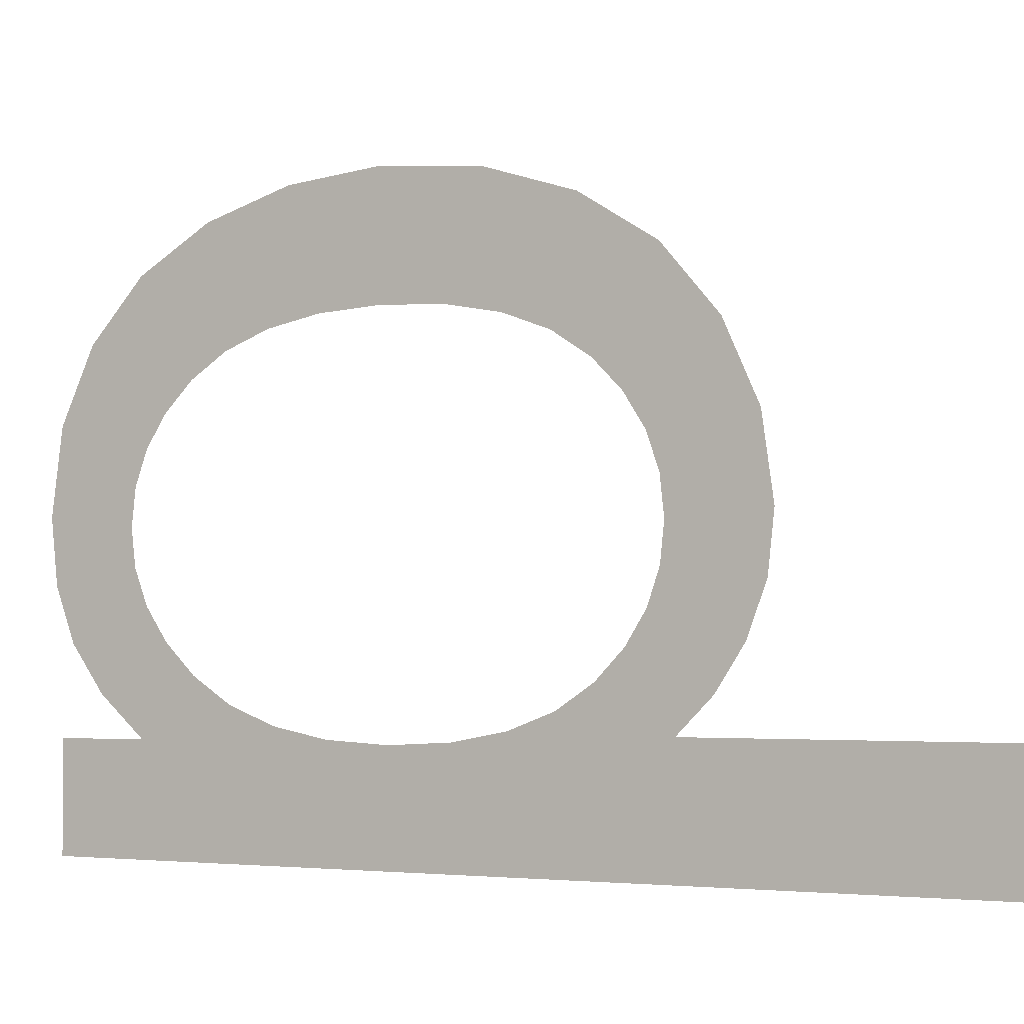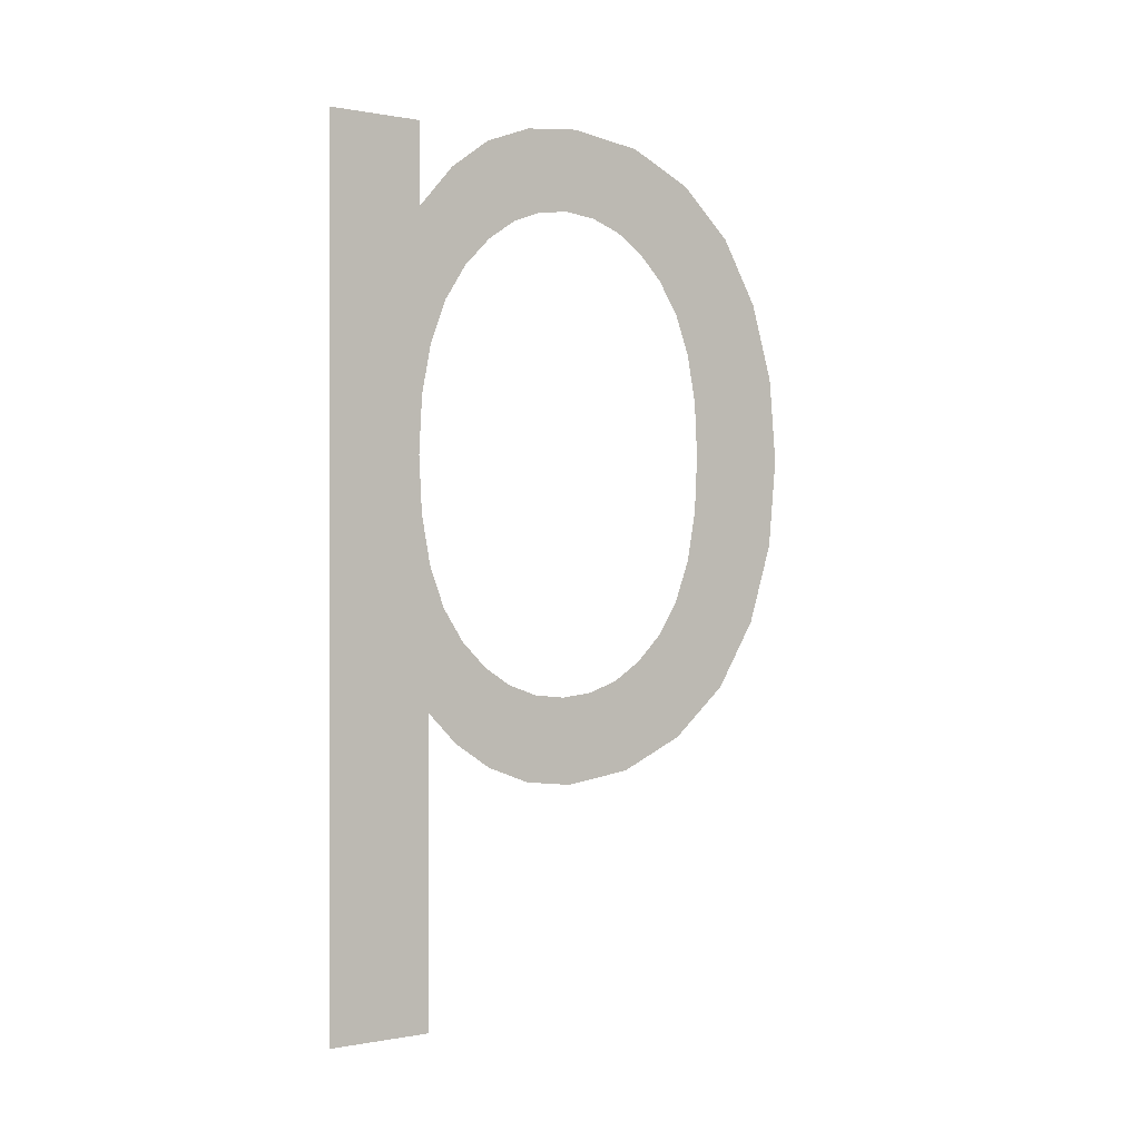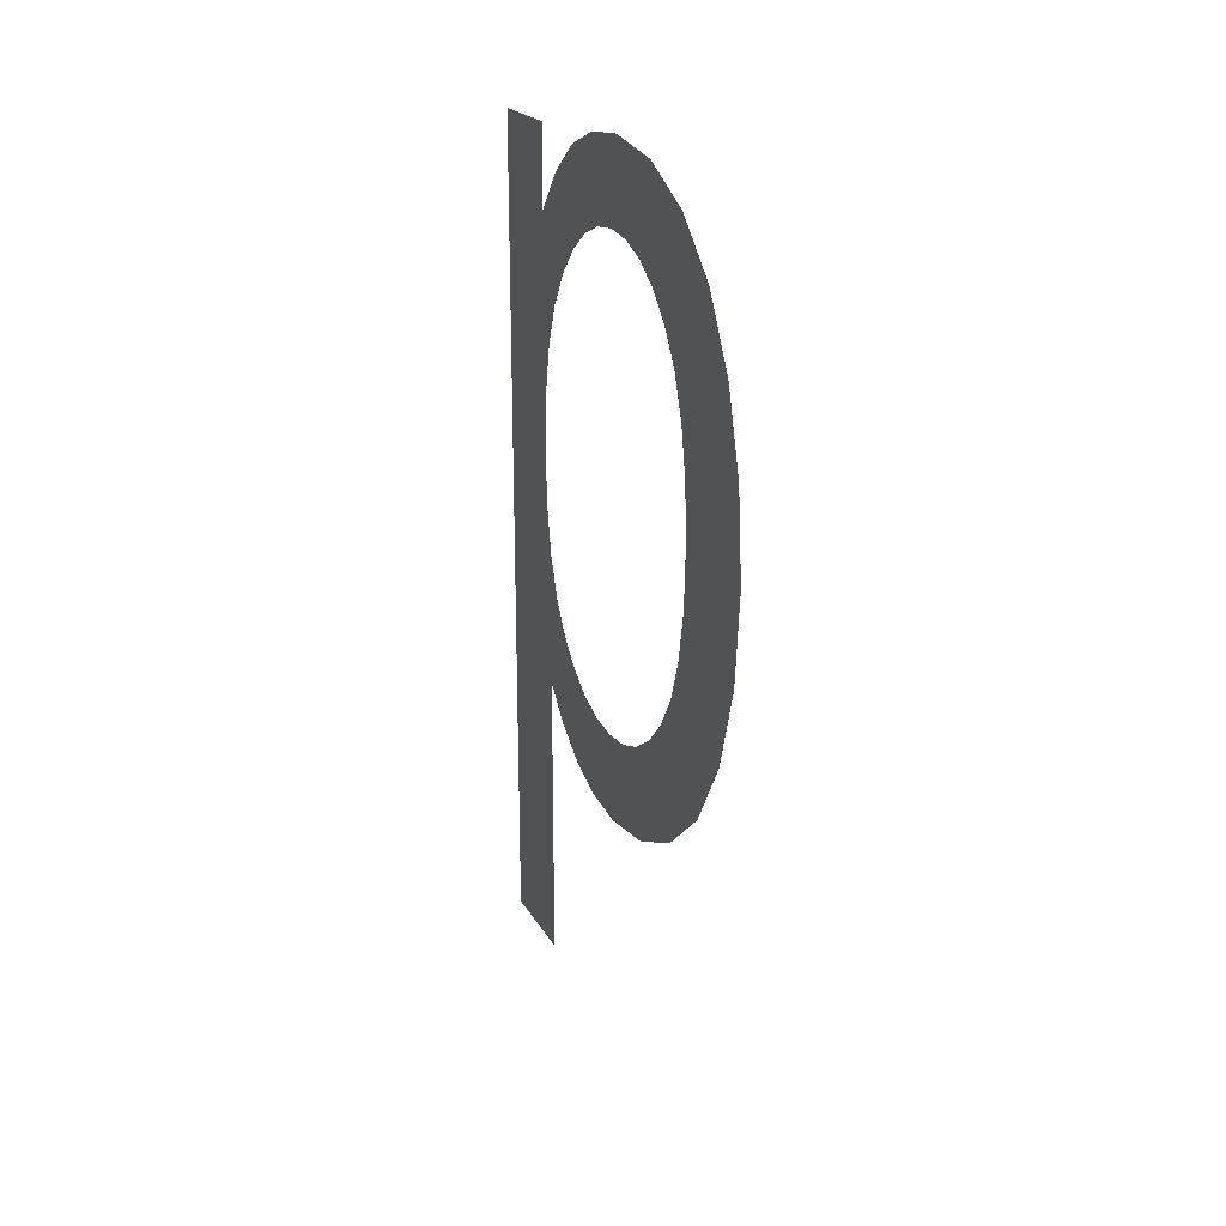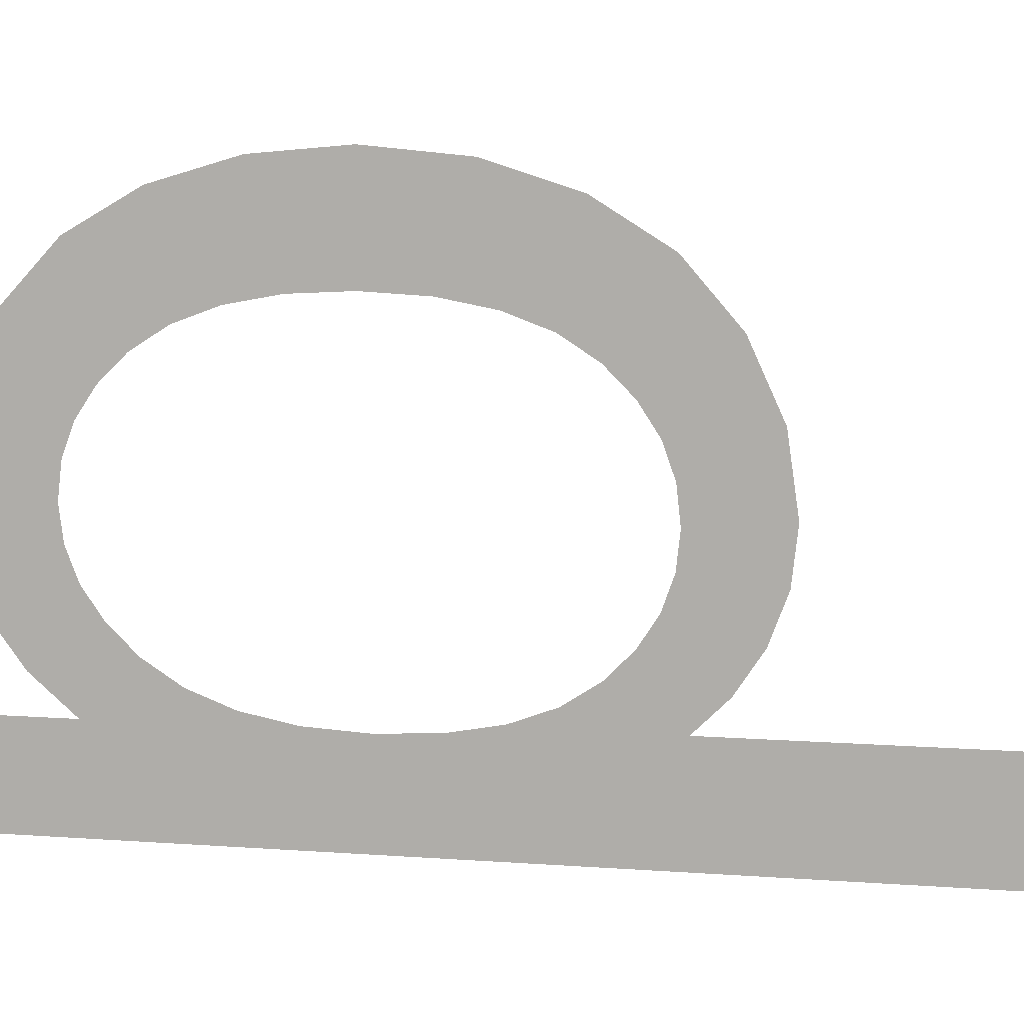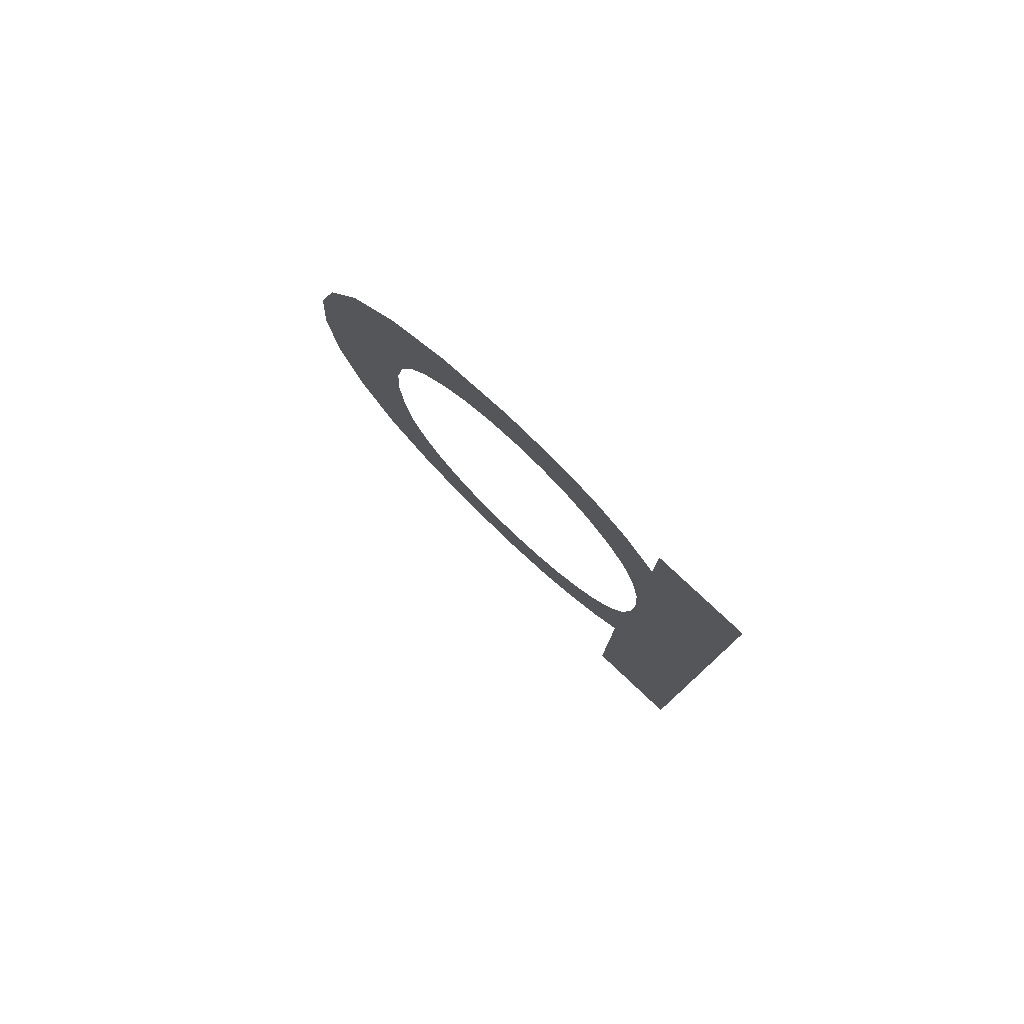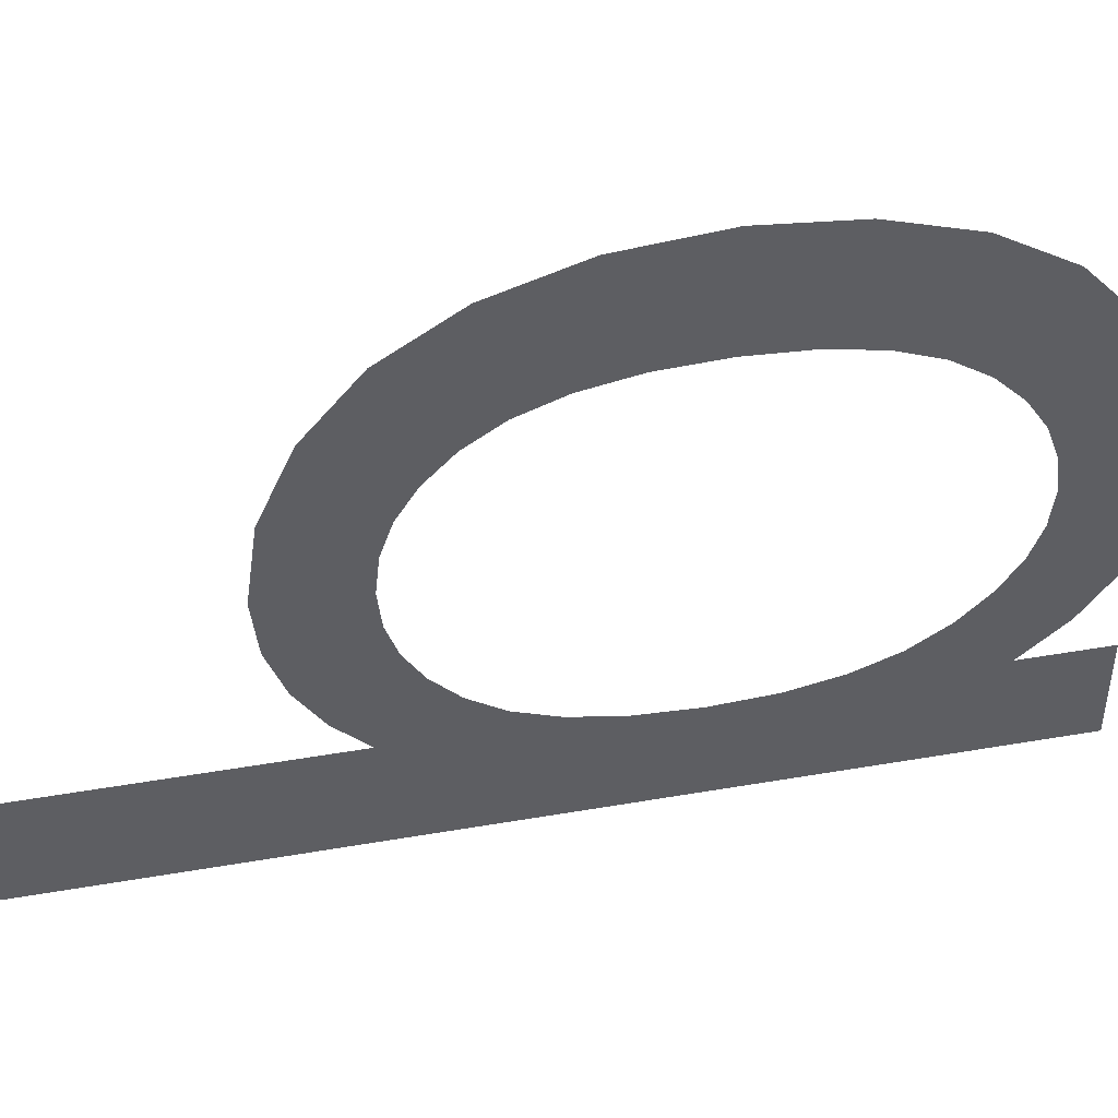
<metadata>
{"format":"obj","ext":"obj","renderer":"f3d","projection":"perspective","resolution":1024,"background":"white","views":[{"elev":-3.0,"azim":-60.1,"up":"+Z"},{"elev":-0.0,"azim":-125.6,"up":"+Y"},{"elev":21.1,"azim":-22.1,"up":"+Y"},{"elev":9.6,"azim":-79.2,"up":"+Z"},{"elev":79.4,"azim":133.2,"up":"+Y"},{"elev":45.2,"azim":78.7,"up":"+Z"}]}
</metadata>
<code>
o mesh322/mesh322-geometry#mesh322-geometry
v -0.5456 -0.1984 0.1218
v -0.5456 -0.212 0.1202
v -0.5456 -0.1984 0.1202
v -0.5456 -0.2034 0.1217
v -0.5456 -0.1997 0.1218
v -0.5456 -0.212 0.1219
v -0.5456 -0.2025 0.1218
v -0.5456 -0.2043 0.1218
v -0.5456 -0.199 0.1223
v -0.5456 -0.2072 0.1219
v -0.5456 -0.2017 0.122
v -0.5456 -0.205 0.1219
v -0.5456 -0.201 0.1222
v -0.5456 -0.2077 0.1224
v -0.5456 -0.2005 0.1226
v -0.5456 -0.2057 0.1222
v -0.5456 -0.1986 0.123
v -0.5456 -0.2062 0.1225
v -0.5456 -0.2 0.123
v -0.5456 -0.2081 0.123
v -0.5456 -0.1983 0.1237
v -0.5456 -0.2066 0.1229
v -0.5456 -0.1997 0.1235
v -0.5456 -0.2069 0.1234
v -0.5456 -0.1995 0.1239
v -0.5456 -0.2084 0.1237
v -0.5456 -0.1982 0.1246
v -0.5456 -0.207 0.1239
v -0.5456 -0.1995 0.1245
v -0.5456 -0.2085 0.1245
v -0.5456 -0.1995 0.125
v -0.5456 -0.2071 0.1244
v -0.5456 -0.1983 0.1258
v -0.5456 -0.207 0.1249
v -0.5456 -0.1997 0.1255
v -0.5456 -0.2083 0.1256
v -0.5456 -0.2 0.1259
v -0.5456 -0.2068 0.1254
v -0.5456 -0.1988 0.1268
v -0.5456 -0.2066 0.1259
v -0.5456 -0.2004 0.1263
v -0.5456 -0.2078 0.1267
v -0.5456 -0.2009 0.1266
v -0.5456 -0.2061 0.1263
v -0.5456 -0.2016 0.1269
v -0.5456 -0.2056 0.1266
v -0.5456 -0.1996 0.1277
v -0.5456 -0.2049 0.1269
v -0.5456 -0.2024 0.127
v -0.5456 -0.207 0.1276
v -0.5456 -0.2032 0.1271
v -0.5456 -0.2042 0.127
v -0.5456 -0.206 0.1282
v -0.5456 -0.2007 0.1283
v -0.5456 -0.2047 0.1286
v -0.5456 -0.2019 0.1287
v -0.5456 -0.2032 0.1288
f 1 2 3
f 2 1 4
f 3 2 1
f 4 1 2
f 4 1 5
f 5 1 4
f 4 6 2
f 2 6 4
f 4 5 7
f 7 5 4
f 6 4 8
f 8 4 6
f 7 5 9
f 9 5 7
f 6 8 10
f 10 8 6
f 7 9 11
f 11 9 7
f 12 10 8
f 8 10 12
f 11 9 13
f 13 9 11
f 10 12 14
f 14 12 10
f 13 9 15
f 15 9 13
f 14 12 16
f 16 12 14
f 15 9 17
f 17 9 15
f 14 16 18
f 18 16 14
f 15 17 19
f 19 17 15
f 14 18 20
f 20 18 14
f 19 17 21
f 21 17 19
f 20 18 22
f 22 18 20
f 19 21 23
f 23 21 19
f 20 22 24
f 24 22 20
f 23 21 25
f 25 21 23
f 20 24 26
f 26 24 20
f 25 21 27
f 27 21 25
f 26 24 28
f 28 24 26
f 25 27 29
f 29 27 25
f 26 28 30
f 30 28 26
f 29 27 31
f 31 27 29
f 30 28 32
f 32 28 30
f 31 27 33
f 33 27 31
f 30 32 34
f 34 32 30
f 31 33 35
f 35 33 31
f 30 34 36
f 36 34 30
f 35 33 37
f 37 33 35
f 36 34 38
f 38 34 36
f 37 33 39
f 39 33 37
f 36 38 40
f 40 38 36
f 37 39 41
f 41 39 37
f 36 40 42
f 42 40 36
f 41 39 43
f 43 39 41
f 42 40 44
f 44 40 42
f 43 39 45
f 45 39 43
f 42 44 46
f 46 44 42
f 45 39 47
f 47 39 45
f 42 46 48
f 48 46 42
f 45 47 49
f 49 47 45
f 42 48 50
f 50 48 42
f 49 47 51
f 51 47 49
f 50 48 52
f 52 48 50
f 51 47 50
f 50 47 51
f 50 52 51
f 51 52 50
f 50 47 53
f 53 47 50
f 53 47 54
f 54 47 53
f 53 54 55
f 55 54 53
f 55 54 56
f 56 54 55
f 55 56 57
f 57 56 55

</code>
